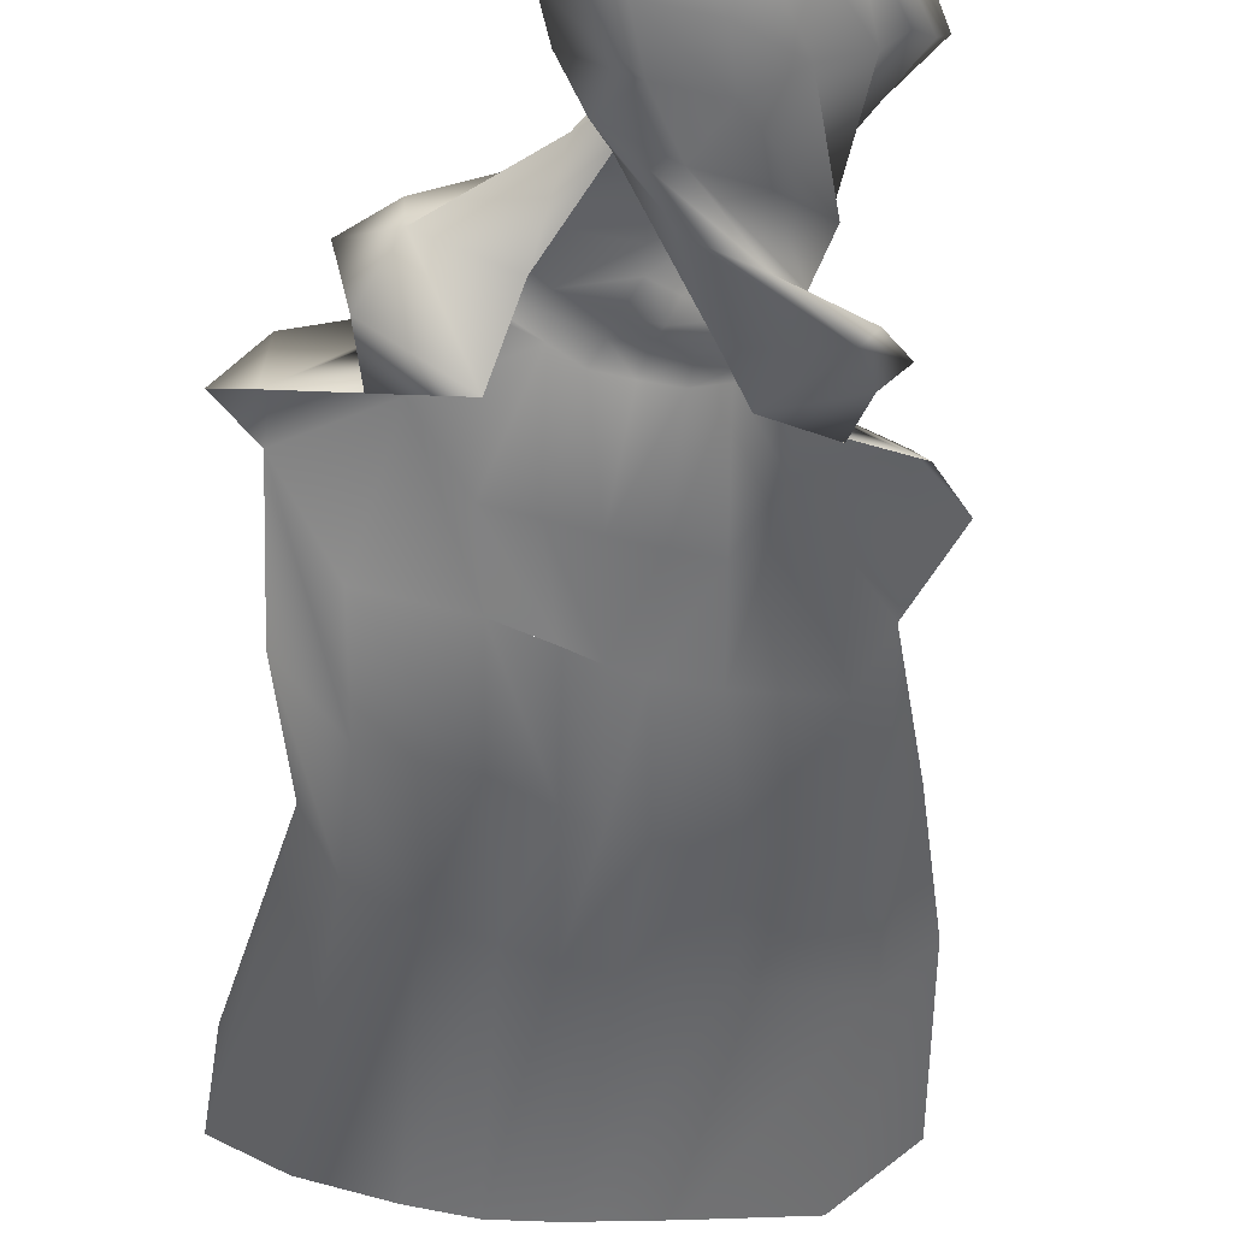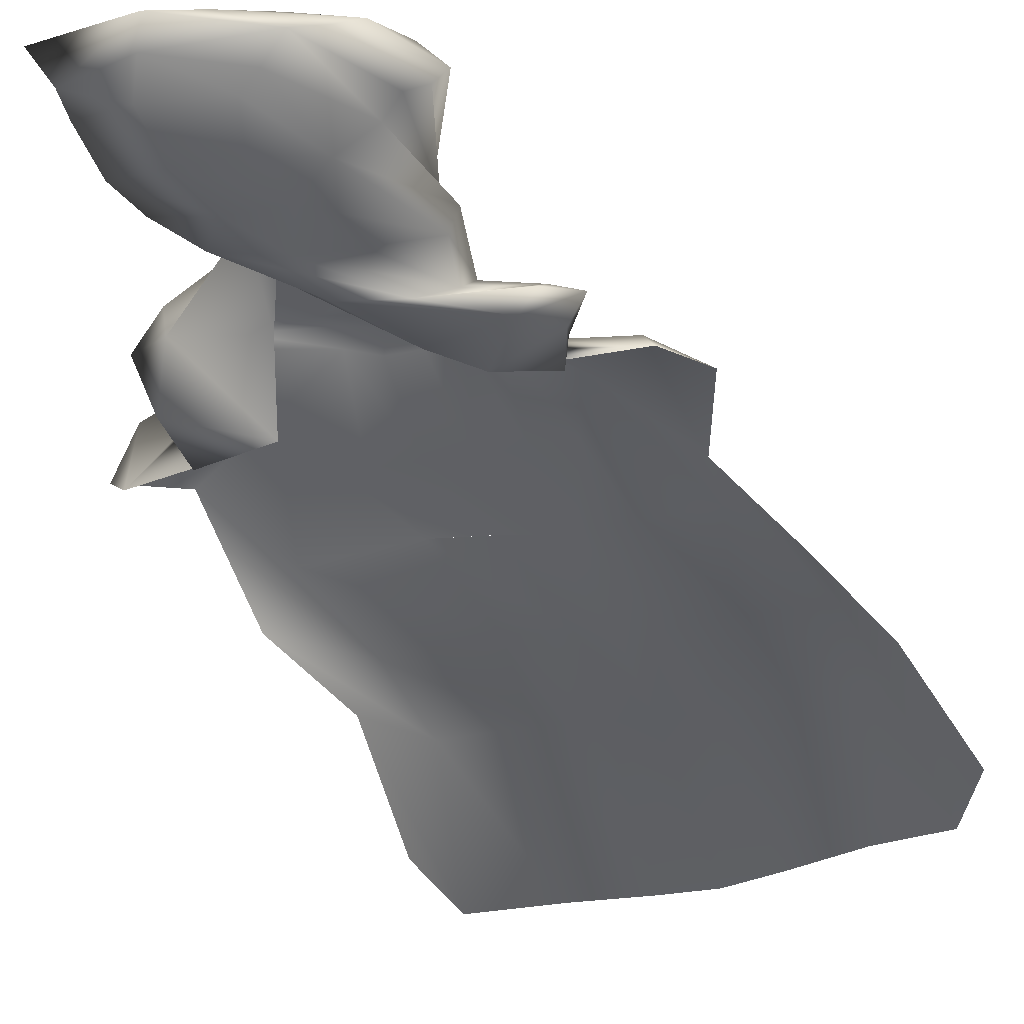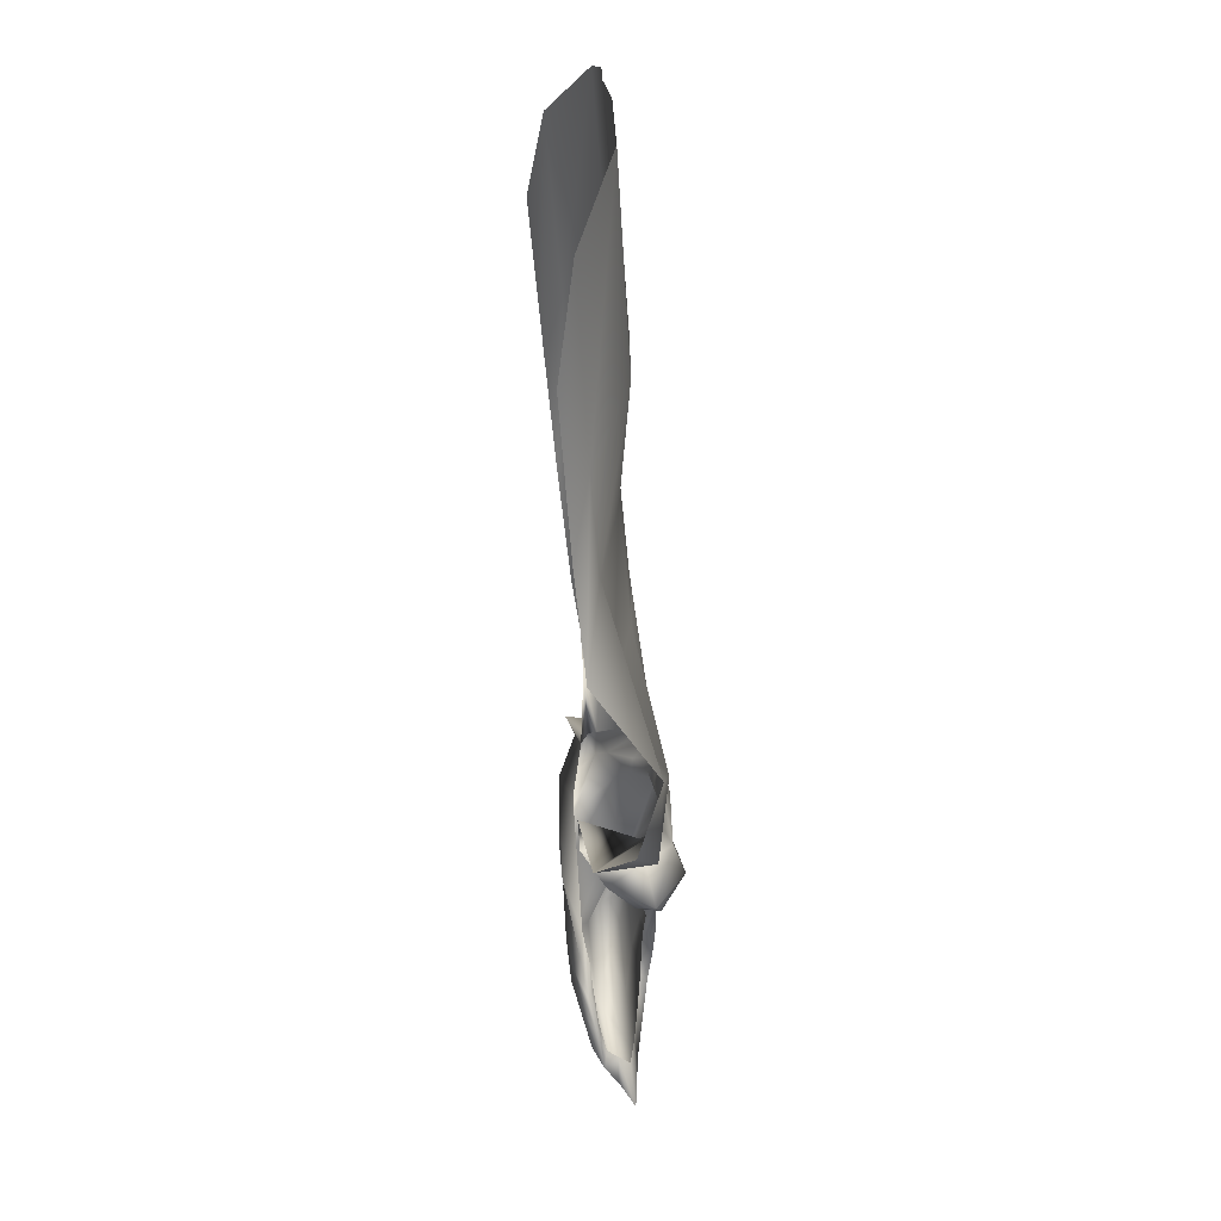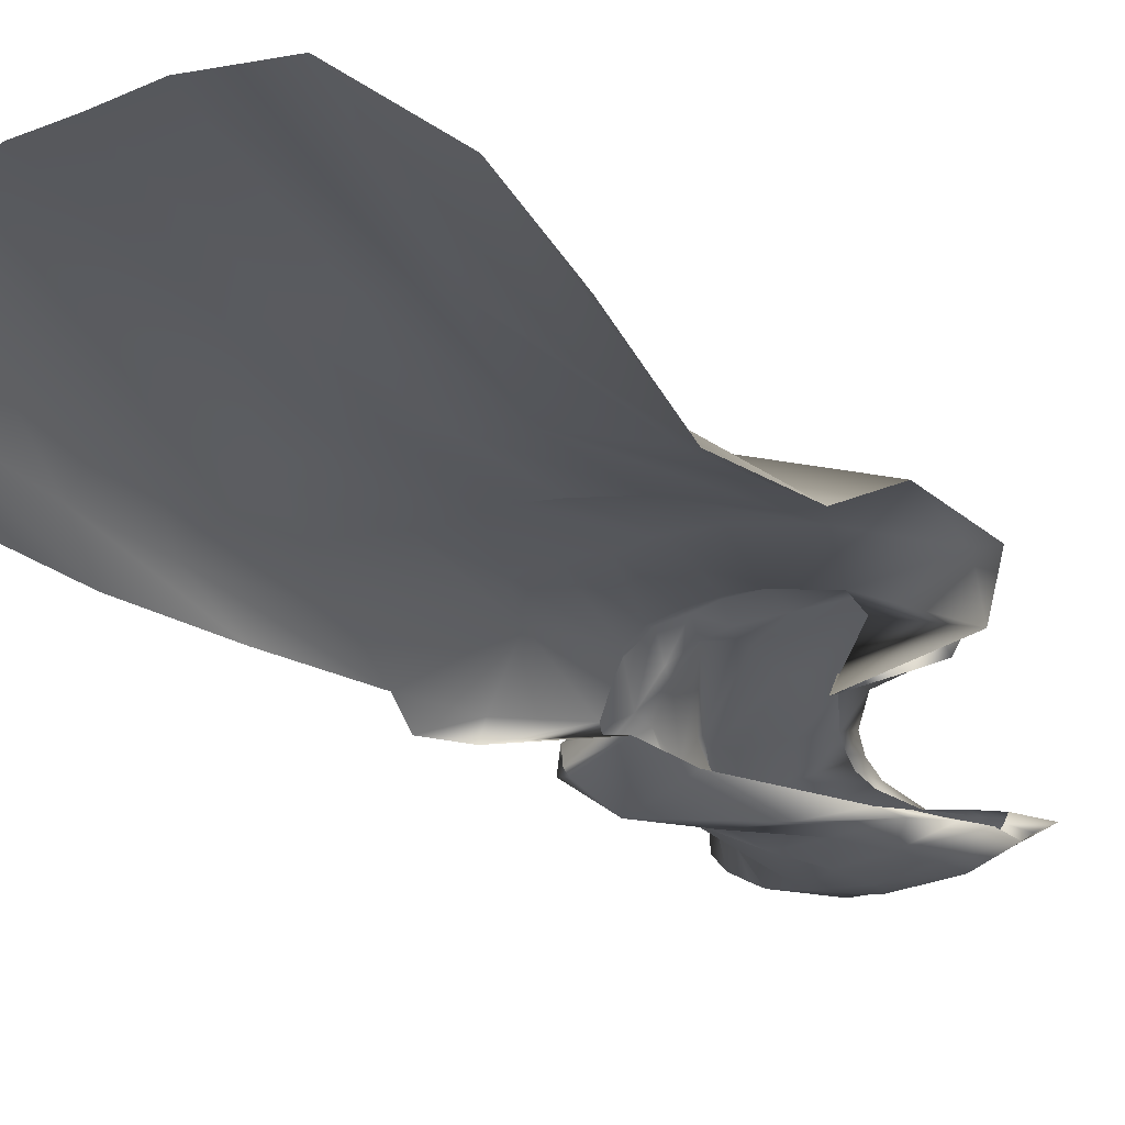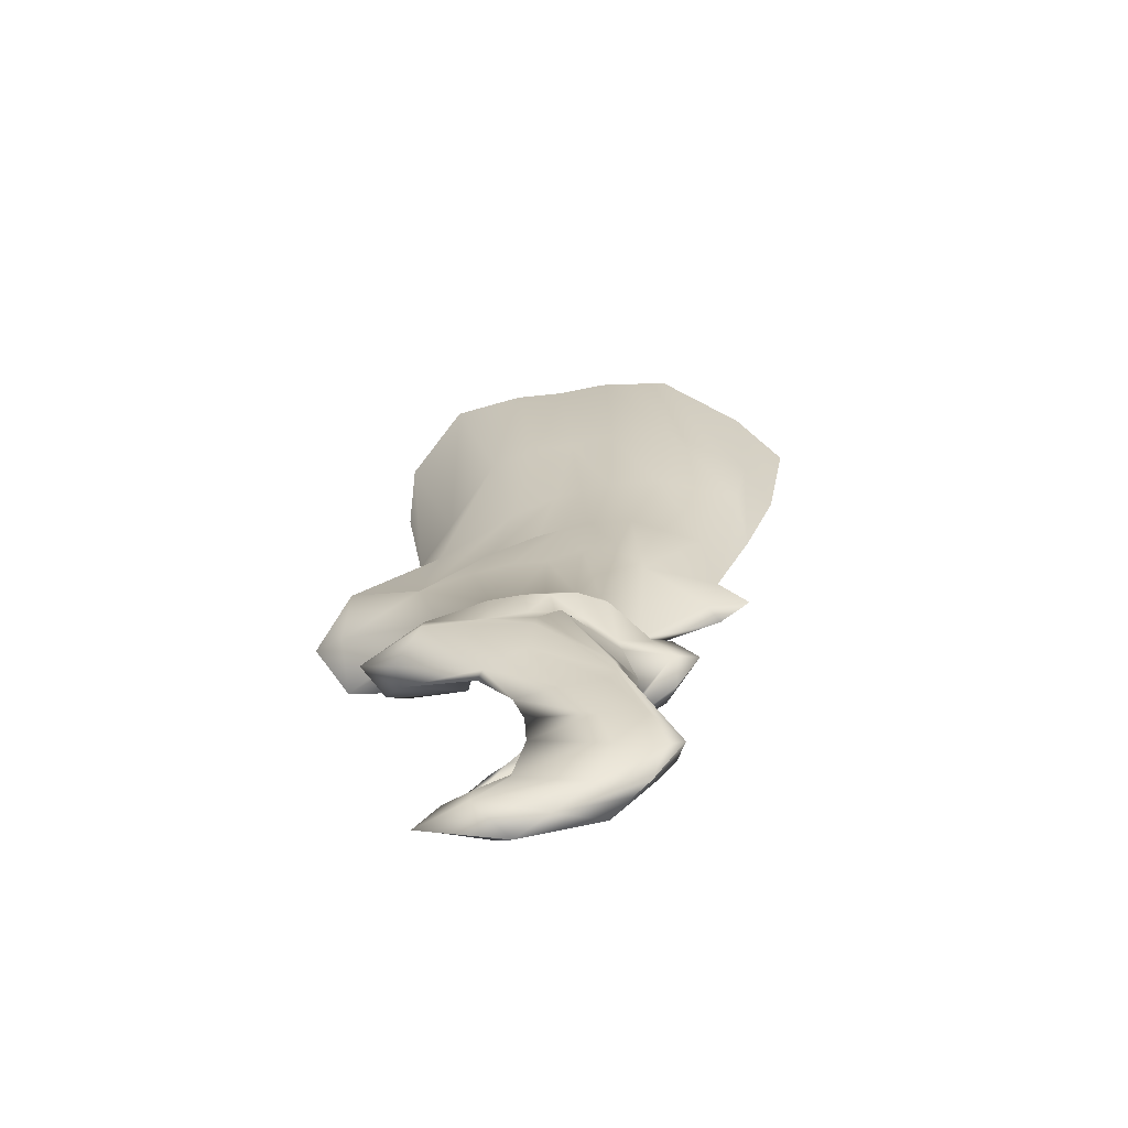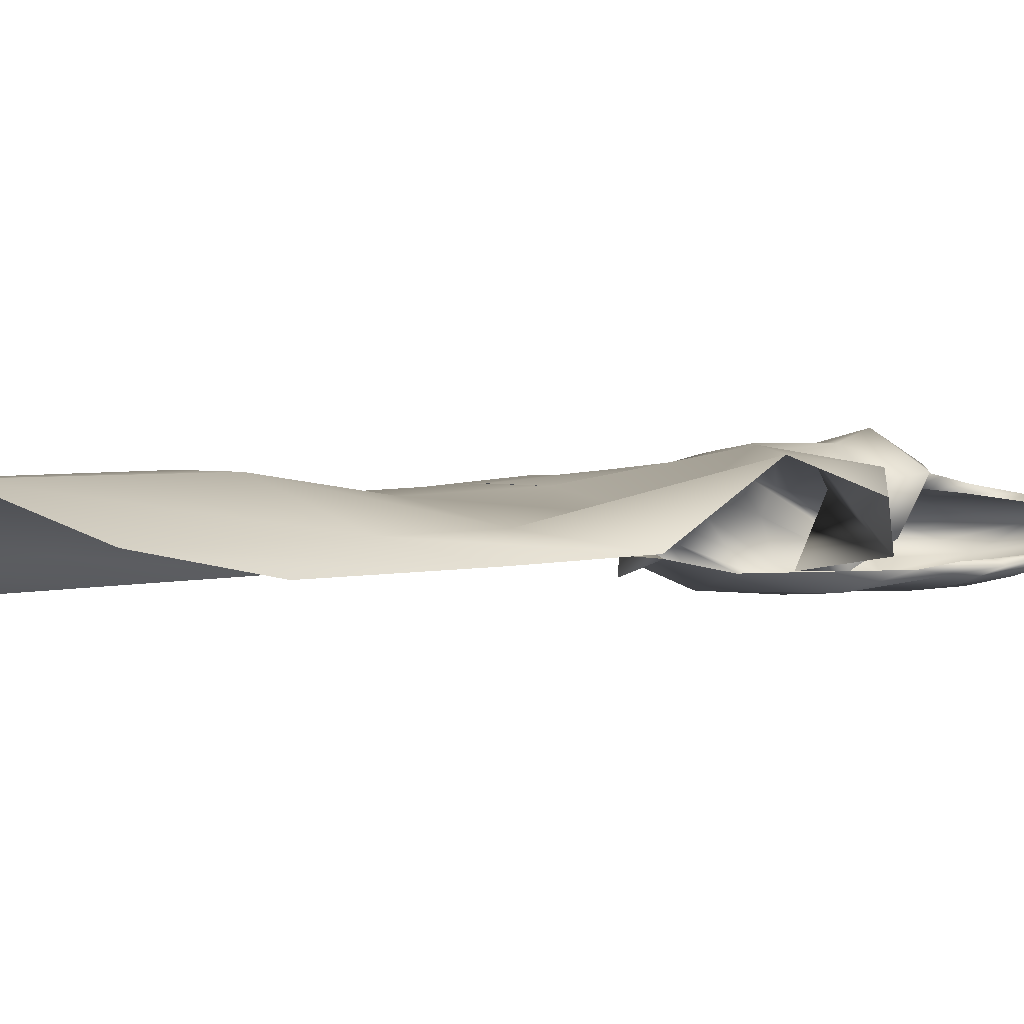
<metadata>
{"format":"obj","ext":"obj","renderer":"f3d","projection":"perspective","resolution":1024,"background":"white","views":[{"elev":-50.8,"azim":170.6,"up":"+Y"},{"elev":-38.2,"azim":-160.1,"up":"+Y"},{"elev":27.1,"azim":85.0,"up":"+Z"},{"elev":-32.7,"azim":29.9,"up":"+Y"},{"elev":-64.4,"azim":-170.9,"up":"+Z"},{"elev":-3.6,"azim":53.5,"up":"+Y"}]}
</metadata>
<code>
g Object02
v 10.79 3.677 -17.08
v 13.46 1.338 -18.98
v 5.765 1.722 -22.41
v 2.076 2.235 -20.7
v -5.401 -1.871 -38.84
v -8.879 -2.385 -33.67
v -9.741 -1.091 -33.24
v -6.956 -1.168 -38.03
v 6.482 0.1726 -39.54
v 10.8 -0.4124 -41.59
v 3.473 -1.622 -42.8
v 0.4767 -0.892 -41.09
v -3.486 -2.771 -40.18
v 13.24 -0.8264 -18.73
v 6.236 1.489 -23.69
v -7.554 -3.197 -34.38
v -5.132 0.8424 -22.83
v -4.759 1.182 -23.01
v 1.329 2.313 -15.67
v -0.6524 2.303 -14.89
v -0.07201 1.511 -13.54
v 2.216 1.834 -13.58
v -4.321 0.6405 -34.85
v -8.385 -0.1742 -34.83
v -7.332 0.4841 -30.99
v -3.361 1.24 -31.18
v 3.174 1.986 -28.53
v -0.5739 1.862 -27.27
v 2.216 1.828 -31.48
v 2.092 1.435 -34.2
v 16.59 0.5545 -16.55
v 5.662 2.157 -14.33
v 1.493 2.631 -17.37
v -2.789 -0.04494 -38.88
v 3.34 0.8372 -38.17
v 15.28 -3.447 -15.11
v -4.989 0.9202 -24.37
v -4.333 1.572 -26.76
v 14.55 -0.135 -13.36
v 14.15 -5.46 -12.19
v 2.5 2.542 -11.58
v 5.389 2.879 -12.4
v 0.2626 2.448 -11.97
v 11.08 -0.32 -13.28
v 8.616 -5.255 -12.73
v 9.793 1.778 -13.16
v 10.95 2.535 -14.11
v 5.439 2.102 -11.18
v 3.268 1.763 -10.17
v 0.7469 1.619 -10.04
v 6.269 -0.131 -37.65
v 8.808 -0.718 -38.23
v 8.616 -5.255 -12.73
v 8.616 -5.255 -12.73
v 7.198 -1.096 -17.09
v 2.683 1.194 -26.83
v 1.963 0.9874 -29.23
v 1.508 0.9363 -31.33
v 1.716 0.8222 -34.01
v 3.411 0.3689 -37.04
v 2.683 1.194 -26.83
v 18.7 0.4606 -10.85
v 11.83 2.042 -6.916
v 18.43 0.8553 -3.424
v 21.64 -1.568 -8.399
v 6.231 -0.5855 4.322
v 13.56 -2.662 1.778
v 7.618 0.6318 -1.937
v 19.16 -4.796 -11.11
v 9.793 1.778 -13.16
v 11.08 -0.32 -13.28
v 8.616 -5.255 -12.73
v 4.2 0.7555 -1.419
v 0.9207 0.4348 -1.086
v -0.3826 -0.2797 6.712
v 2.135 -0.2555 5.841
v 4.73 -1.489 14.17
v 12.01 -3.59 11.4
v 1.949 -0.2554 5.902
v -2.089 -1.316 17.34
v 0.4906 -1.181 16.19
v 17.04 -5.03 4.562
v 6.711 -0.7383 25.78
v 11.51 -4.31 20.24
v -1.218 -0.7915 27.95
v 2.128 -0.4154 27.31
v 14.41 -5.889 13.75
v 11.45 -2.286 45.53
v 16.7 -5.737 39.17
v 0.1922 -2.359 47.33
v 4.888 -2.048 47.17
v 16.81 -7.098 29.12
v 5.439 2.102 -11.18
v 3.268 1.763 -10.17
v 0.7469 1.619 -10.04
v -9.366 -2.317 -17.06
v -5.484 -4.431 -20.62
v -3.453 -6.107 -22.38
v -9.367 -4.117 -18.98
v -1.508 -3.651 -38.84
v 0.02245 -4.358 -38.03
v -3.226 -5.378 -33.24
v -6.171 -4.31 -33.71
v 9.866 -1.869 -39.55
v 4.398 -2.685 -41.09
v 0.7928 -6.108 -23.67
v -8.226 -5.768 -18.73
v -6.407 -0.7142 -23.03
v -2.764 0.3073 -15.14
v -2.393 0.4346 -13.56
v 5.352 -4.874 -34.85
v 3.949 -5.457 -31.18
v -0.2136 -5.741 -30.99
v 0.9125 -5.38 -34.83
v 6.076 -4.971 -28.53
v 1.487 -5.711 -27.26
v 9.395 -3.804 -34.2
v 8.216 -4.383 -31.48
v -11.52 -3.07 -16.55
v -5.29 -0.9767 -17.29
v -4.857 -1.64 -14.3
v 5.592 -3.877 -38.88
v 9.559 -3.055 -38.17
v -9.875 -4.13 -15.24
v -6.282 -4.031 -24.34
v -2.46 -5.829 -26.75
v -9.311 -2.936 -13.26
v -8.857 -5.046 -12.73
v -1.926 2.07 -11.57
v -4.538 1.096 -12.37
v -6.492 -3.186 -13.23
v -4.352 -3.985 -12.98
v -6.564 -2.39 -13.1
v -7.833 -2.319 -14.07
v -3.841 0.9369 -11.13
v -1.771 1.338 -10.15
v 8.669 -1.793 -37.65
v -4.352 -3.985 -12.98
v -1.96 -4.906 -17.07
v -4.352 -3.985 -12.98
v 4.748 -4.636 -26.82
v 7.162 -3.87 -31.33
v 6.092 -4.091 -29.23
v 8.348 -3.503 -34.01
v 8.436 -2.783 -37.04
v 4.748 -4.636 -26.82
v -12.77 -1.595 -10.38
v -16.34 -3.104 -7.846
v -13.86 -4.068 -1.524
v -7.634 0.8108 -5.978
v -6.775 -0.5855 7.083
v -5.549 0.6098 -0.4175
v -12.82 -2.662 4.858
v -13.63 -3.043 -10.87
v -6.564 -2.39 -13.1
v -6.492 -3.186 -13.23
v -4.352 -3.985 -12.98
v -2.376 0.7702 -0.4798
v -2.792 -0.2554 7.253
v -9.759 -1.489 17.41
v -16.87 -3.59 15.48
v -4.781 -1.181 17.69
v -13.86 -4.068 -1.524
v -17.17 -5.032 7.985
v -18.14 -4.31 23.8
v -11.18 -0.7371 27.9
v -4.851 -0.4177 28.37
v -20.15 -5.889 17.83
v -18.44 -5.737 40.11
v -11.19 -2.286 45.6
v -4.465 -2.048 47.17
v -22.19 -7.098 31.65
v -3.841 0.9369 -11.13
v -1.771 1.338 -10.15
f 106 141 139
f 146 106 115
f 112 118 115
f 143 115 118
f 115 143 146
f 113 112 116
f 115 116 112
f 116 115 98
f 106 98 115
f 98 106 107
f 139 107 106
f 107 139 140
f 107 99 98
f 140 124 107
f 119 107 124
f 107 119 99
f 96 99 119
f 99 96 98
f 97 98 96
f 98 97 116
f 126 116 97
f 116 126 113
f 125 113 126
f 113 125 102
f 108 102 125
f 102 108 103
f 17 103 108
f 103 17 16
f 6 16 17
f 16 6 13
f 5 13 6
f 125 126 97
f 16 13 103
f 100 103 13
f 103 100 102
f 108 125 120
f 97 120 125
f 120 97 96
f 8 5 7
f 6 7 5
f 7 6 18
f 17 18 6
f 18 17 20
f 108 20 17
f 20 108 109
f 120 109 108
f 109 120 121
f 96 121 120
f 121 96 134
f 119 134 96
f 134 119 127
f 124 127 119
f 127 124 128
f 138 128 124
f 18 37 7
f 121 134 130
f 134 135 130
f 135 134 133
f 127 133 134
f 133 127 131
f 128 131 127
f 131 128 132
f 4 37 33
f 18 33 37
f 33 18 19
f 20 19 18
f 19 20 21
f 109 21 20
f 21 109 110
f 121 110 109
f 110 121 129
f 130 129 121
f 129 130 136
f 135 136 130
f 3 4 1
f 33 1 4
f 1 33 32
f 19 32 33
f 32 19 22
f 21 22 19
f 22 21 43
f 110 43 21
f 43 110 129
f 1 2 3
f 32 22 41
f 43 41 22
f 41 43 50
f 129 50 43
f 50 129 136
f 50 49 41
f 42 41 49
f 41 42 32
f 47 32 42
f 32 47 1
f 31 1 47
f 1 31 2
f 14 2 31
f 2 14 3
f 47 42 48
f 49 48 42
f 54 14 36
f 31 36 14
f 36 31 39
f 47 39 31
f 39 47 46
f 48 46 47
f 53 36 40
f 39 40 36
f 40 39 44
f 46 44 39
f 44 45 40
f 13 5 12
f 8 12 5
f 12 8 34
f 24 34 8
f 34 24 23
f 25 23 24
f 23 25 26
f 28 26 25
f 26 28 27
f 3 27 28
f 27 3 15
f 14 15 3
f 15 14 55
f 54 55 14
f 25 38 28
f 55 56 15
f 3 28 4
f 38 4 28
f 4 38 37
f 25 37 38
f 37 25 7
f 24 7 25
f 7 24 8
f 26 30 23
f 30 26 29
f 27 29 26
f 10 52 137
f 52 10 51
f 9 51 10
f 51 9 60
f 35 60 9
f 60 35 59
f 30 59 35
f 59 30 58
f 29 58 30
f 58 29 57
f 27 57 29
f 57 27 61
f 15 61 27
f 104 137 145
f 137 104 10
f 11 10 104
f 10 11 9
f 117 111 123
f 122 123 111
f 123 122 104
f 105 104 122
f 104 105 11
f 104 145 123
f 144 123 145
f 123 144 117
f 142 117 144
f 111 114 122
f 101 122 114
f 122 101 105
f 118 142 143
f 142 118 117
f 112 117 118
f 117 112 111
f 113 111 112
f 111 113 114
f 102 114 113
f 114 102 101
f 100 101 102
f 101 100 105
f 13 105 100
f 105 13 11
f 12 11 13
f 11 12 9
f 34 9 12
f 9 34 35
f 23 35 34
f 35 23 30
f 166 170 171
f 170 166 165
f 161 165 166
f 165 161 164
f 163 164 161
f 164 168 165
f 169 165 168
f 165 169 170
f 168 172 169
f 161 153 163
f 153 161 160
f 166 160 161
f 160 166 167
f 171 167 166
f 167 171 90
f 154 148 147
f 149 147 148
f 147 149 150
f 153 150 149
f 150 153 151
f 160 151 153
f 151 160 162
f 167 162 160
f 162 167 85
f 90 85 167
f 85 90 86
f 91 86 90
f 86 91 83
f 88 83 91
f 83 88 84
f 89 84 88
f 84 89 87
f 92 87 89
f 154 156 157
f 156 154 155
f 147 155 154
f 155 147 150
f 150 173 155
f 173 150 152
f 151 152 150
f 152 151 159
f 162 159 151
f 159 162 80
f 85 80 162
f 80 85 81
f 86 81 85
f 81 86 77
f 83 77 86
f 77 83 78
f 84 78 83
f 78 84 82
f 87 82 84
f 173 152 158
f 159 158 152
f 158 159 75
f 80 75 159
f 75 80 79
f 81 79 80
f 79 81 66
f 77 66 81
f 66 77 67
f 78 67 77
f 67 78 64
f 82 64 78
f 63 67 64
f 67 63 66
f 68 66 63
f 66 68 76
f 73 76 68
f 76 73 75
f 74 75 73
f 75 74 158
f 174 158 74
f 158 174 173
f 74 95 174
f 95 74 94
f 73 94 74
f 94 73 93
f 65 69 62
f 70 62 69
f 62 70 63
f 93 63 70
f 63 93 68
f 73 68 93
f 64 62 63
f 62 64 65
f 71 69 72
f 69 71 70

</code>
